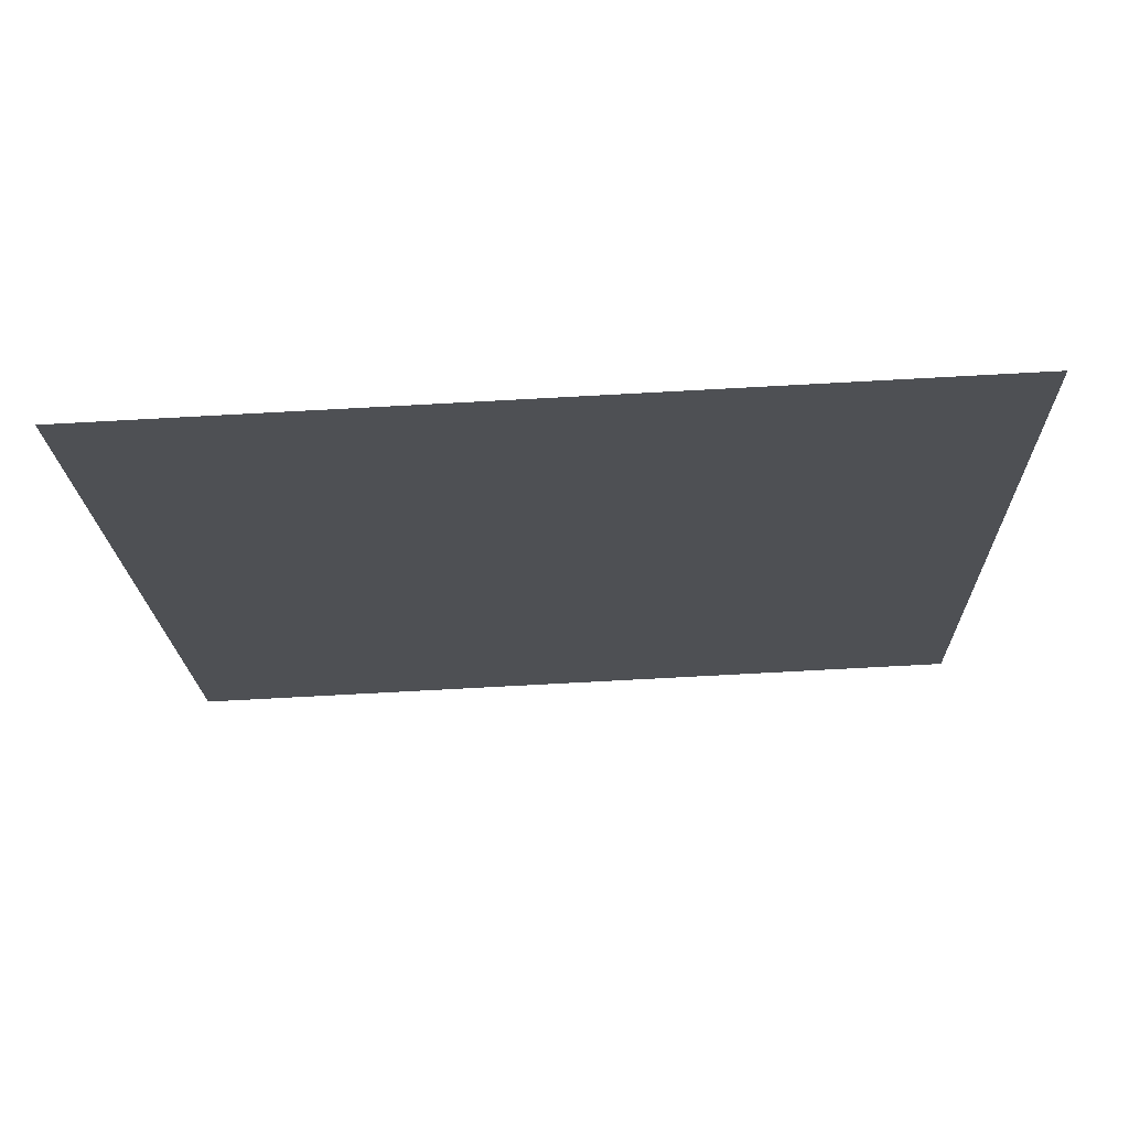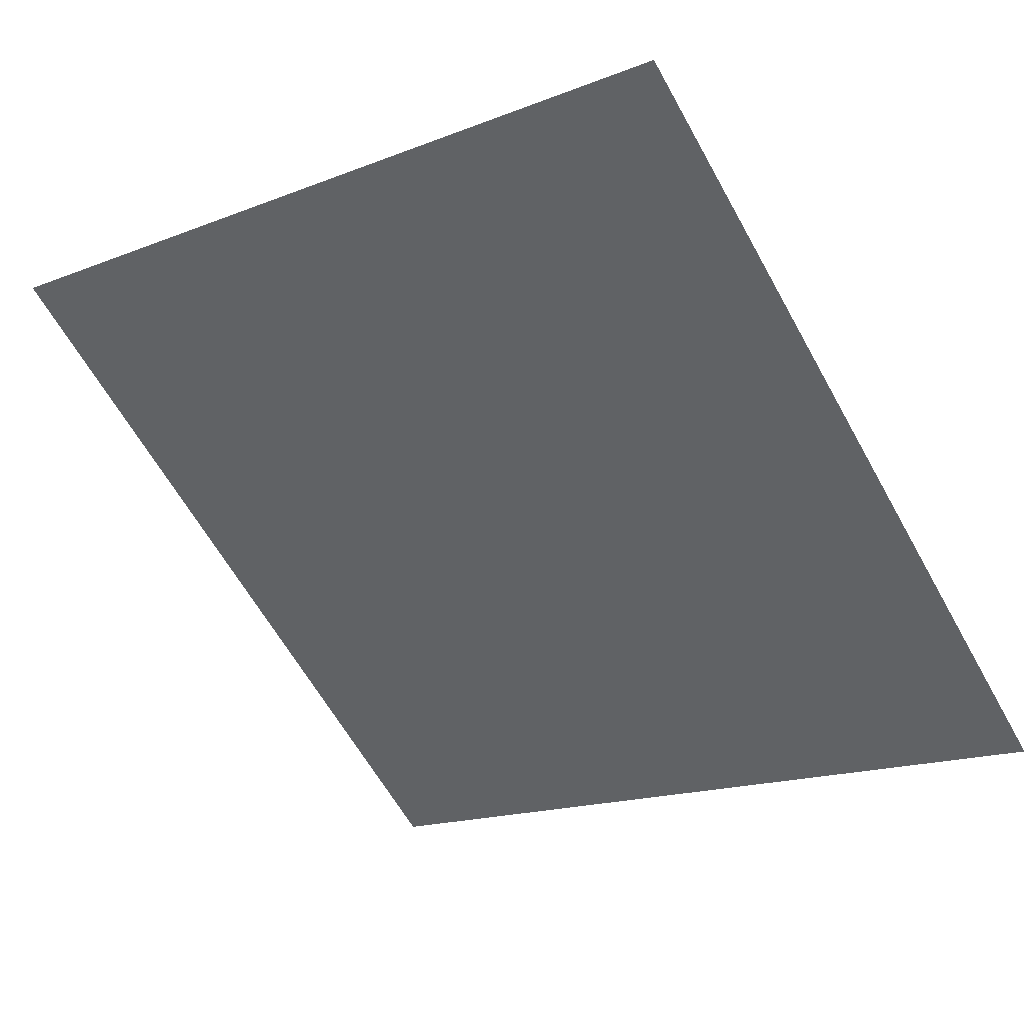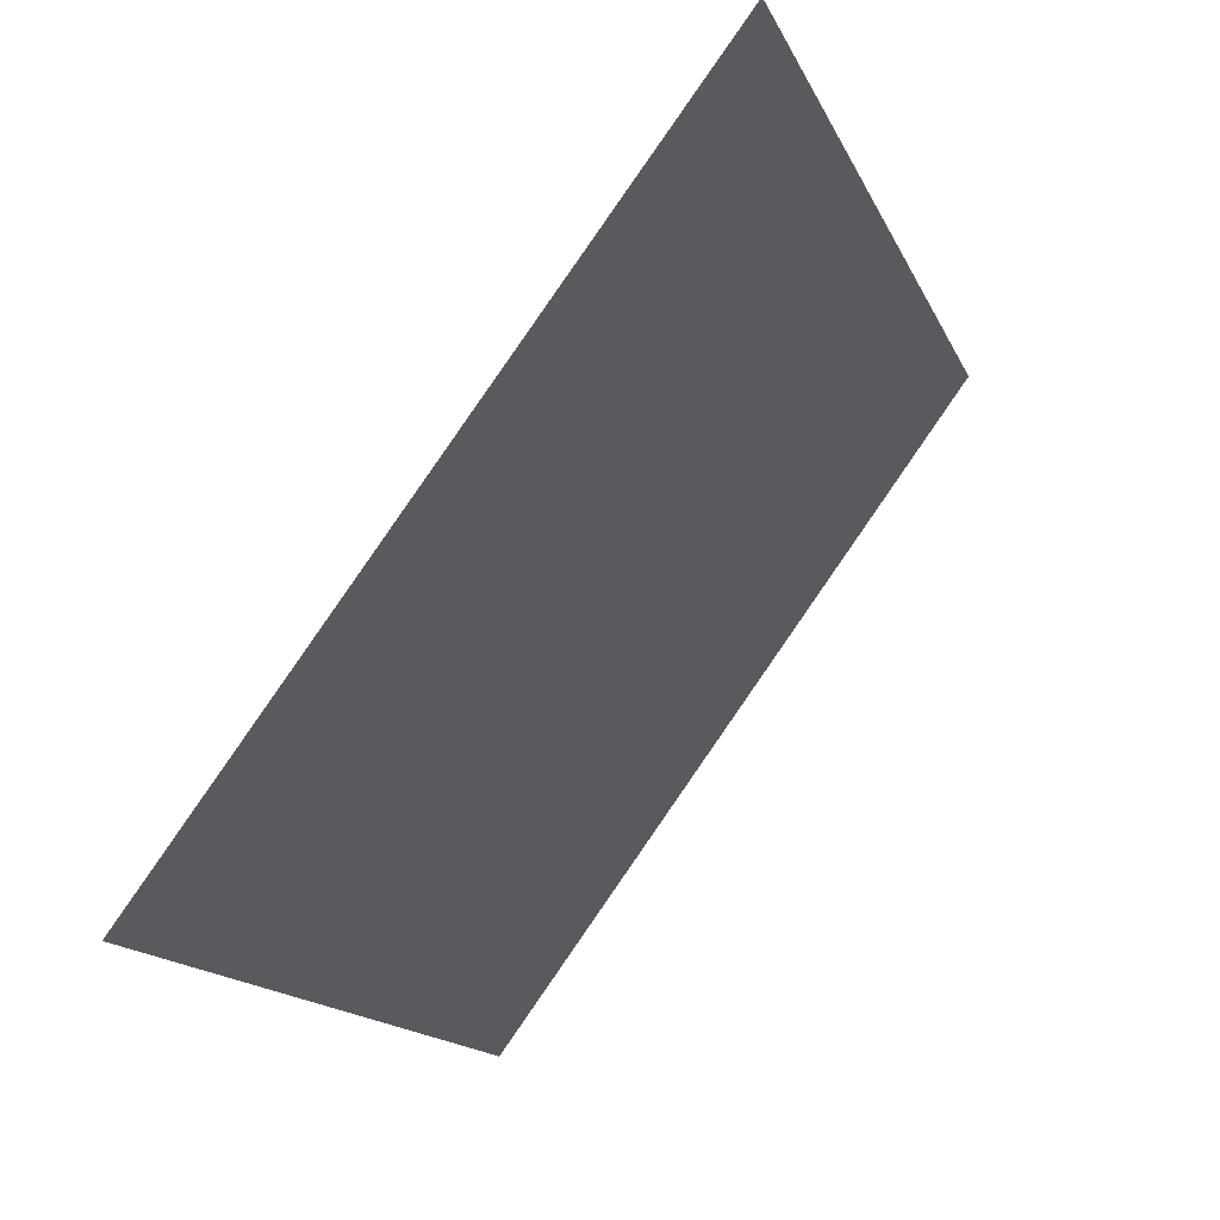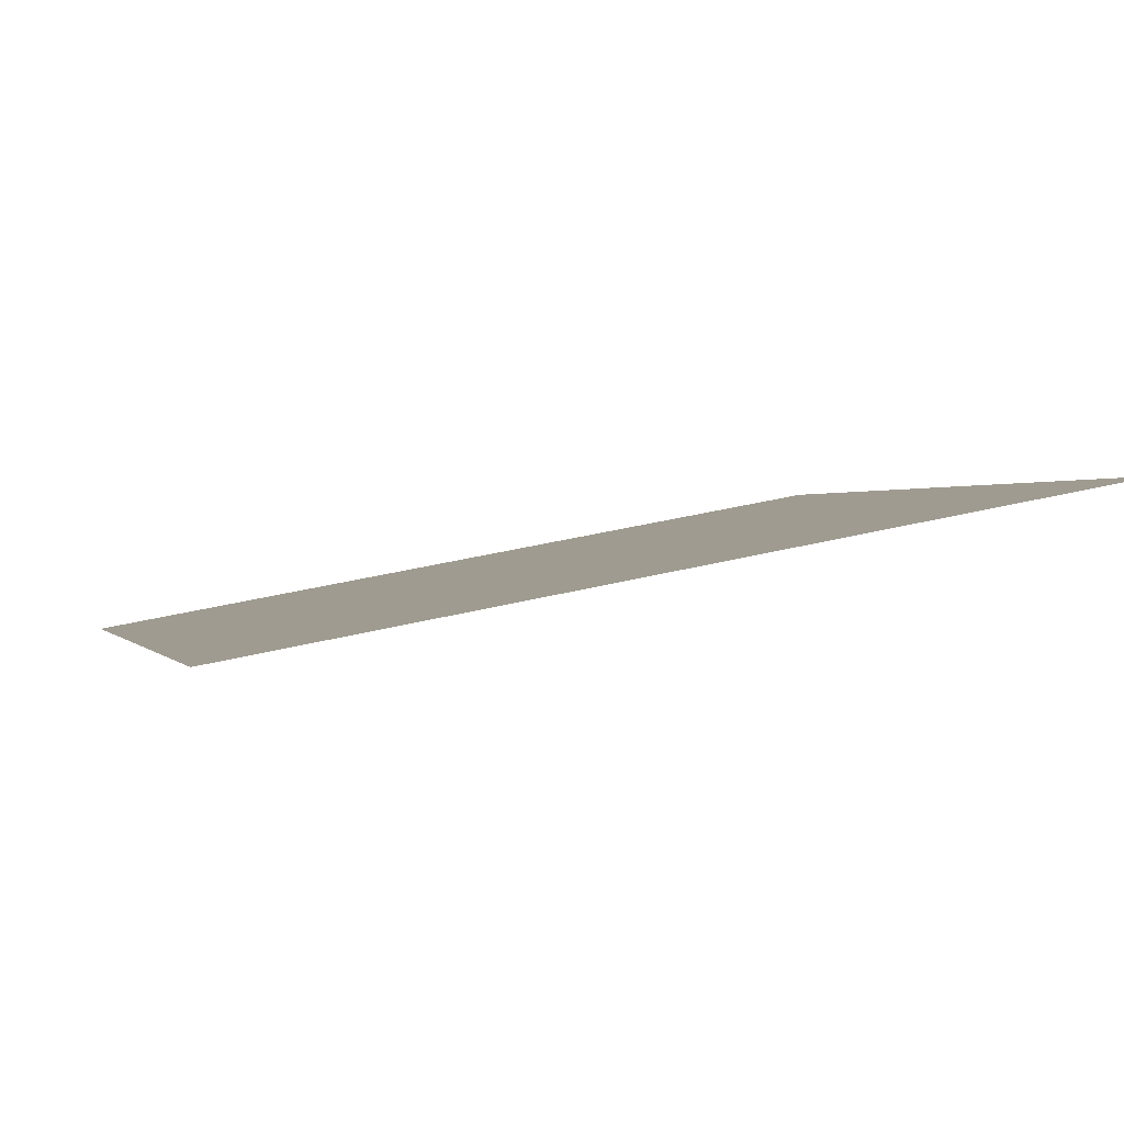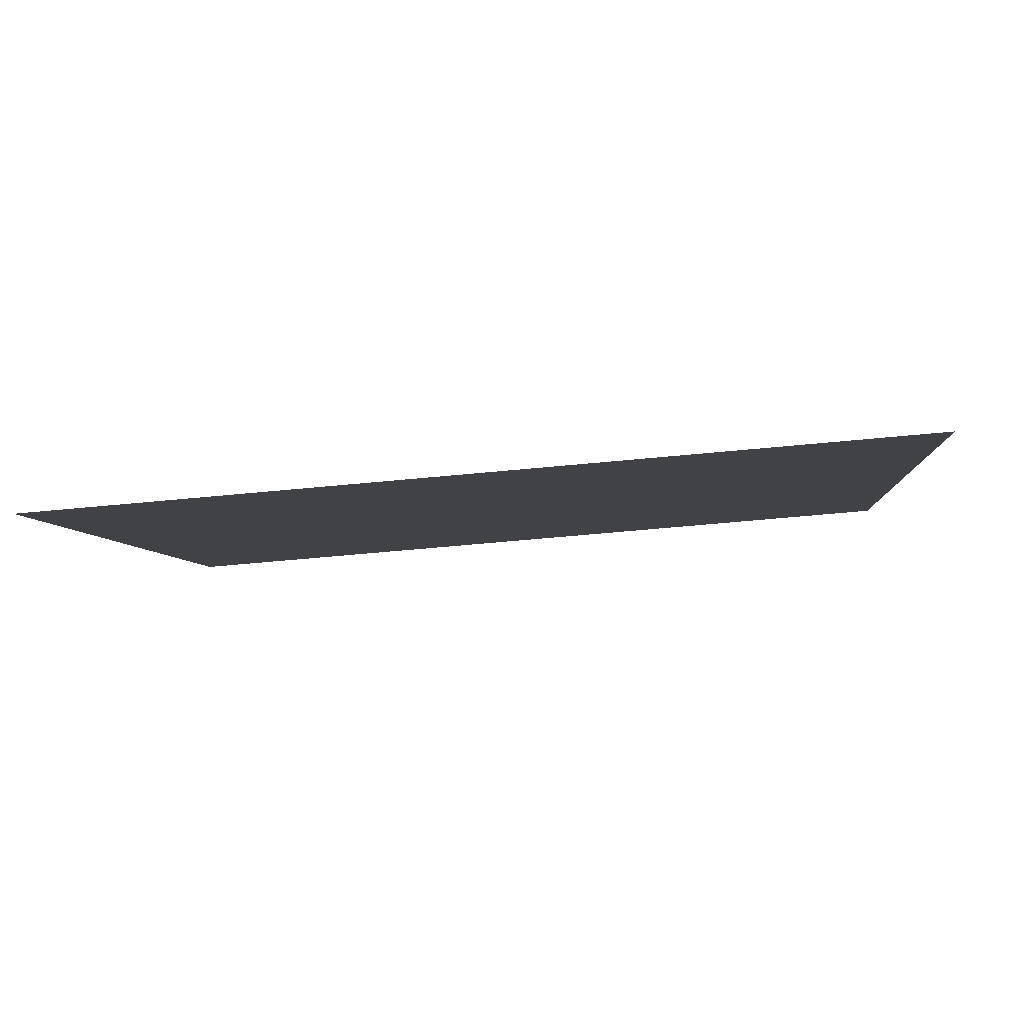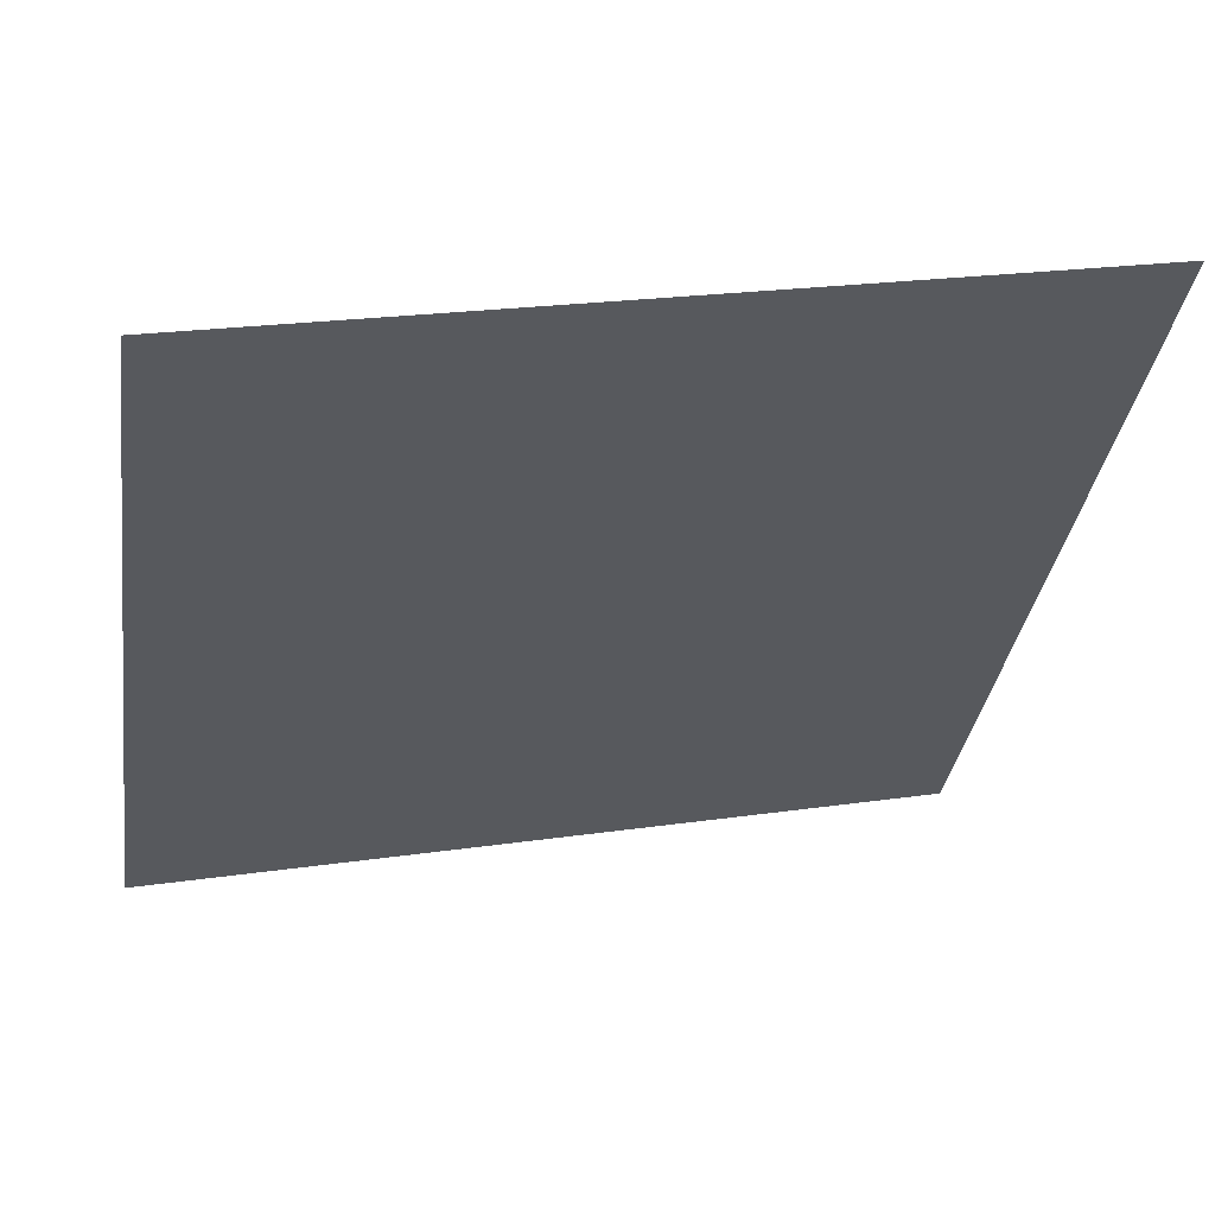
<metadata>
{"format":"obj","ext":"obj","renderer":"f3d","projection":"perspective","resolution":1024,"background":"white","views":[{"elev":-55.6,"azim":-176.8,"up":"+Y"},{"elev":-19.1,"azim":38.7,"up":"+Y"},{"elev":-15.9,"azim":106.3,"up":"+Z"},{"elev":38.9,"azim":-18.3,"up":"+Y"},{"elev":-41.6,"azim":-173.6,"up":"+Y"},{"elev":20.0,"azim":164.3,"up":"+Z"}]}
</metadata>
<code>
v 0.07851 0.556 0.2015
v 0.07195 0.5562 0.2016
v 0.07207 0.5601 0.2068
v 0.07863 0.56 0.2068
f 4 3 2 1

</code>
